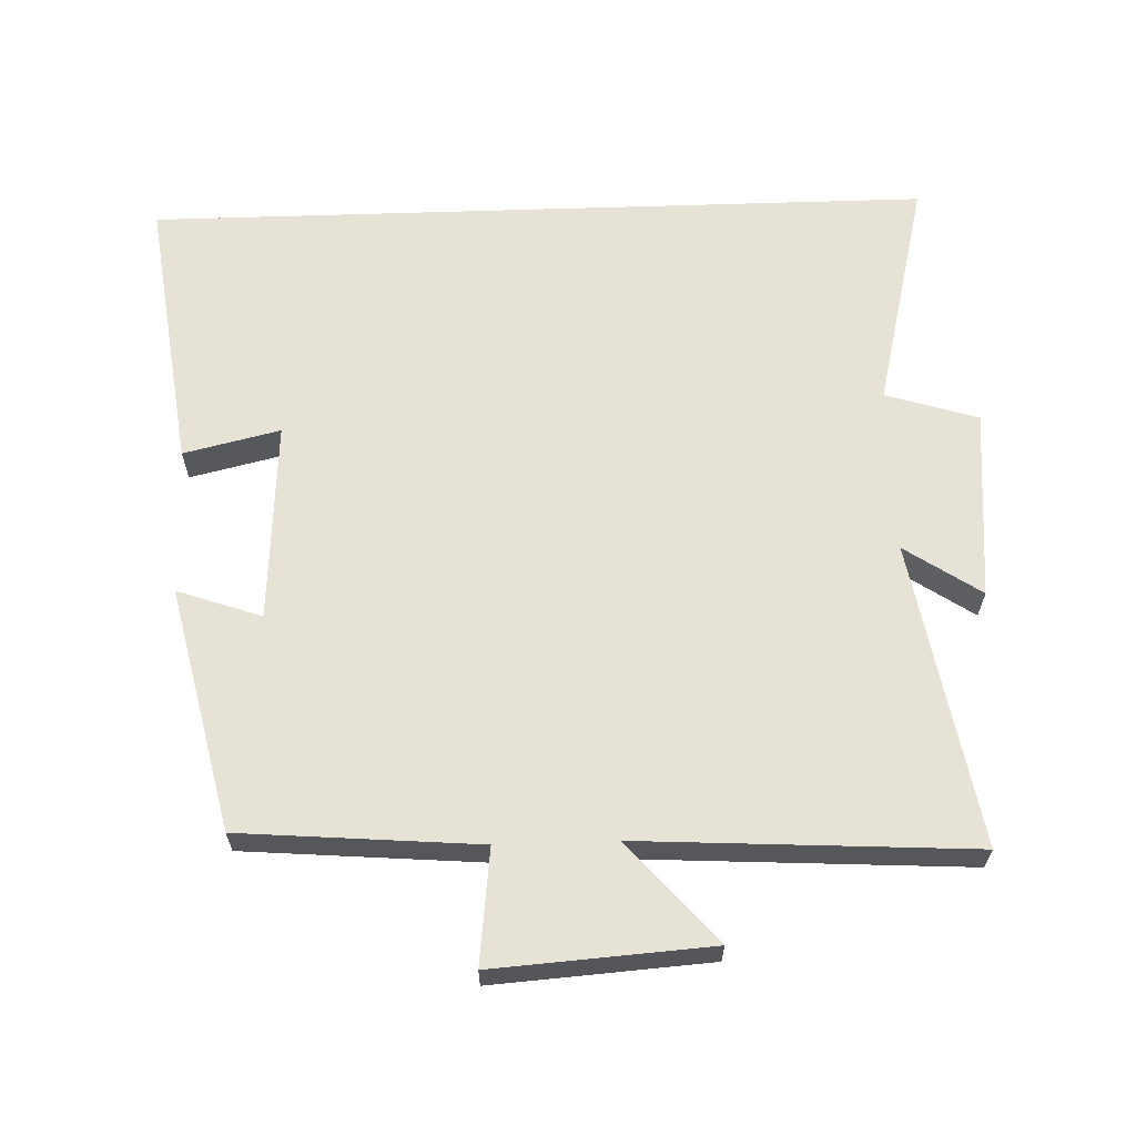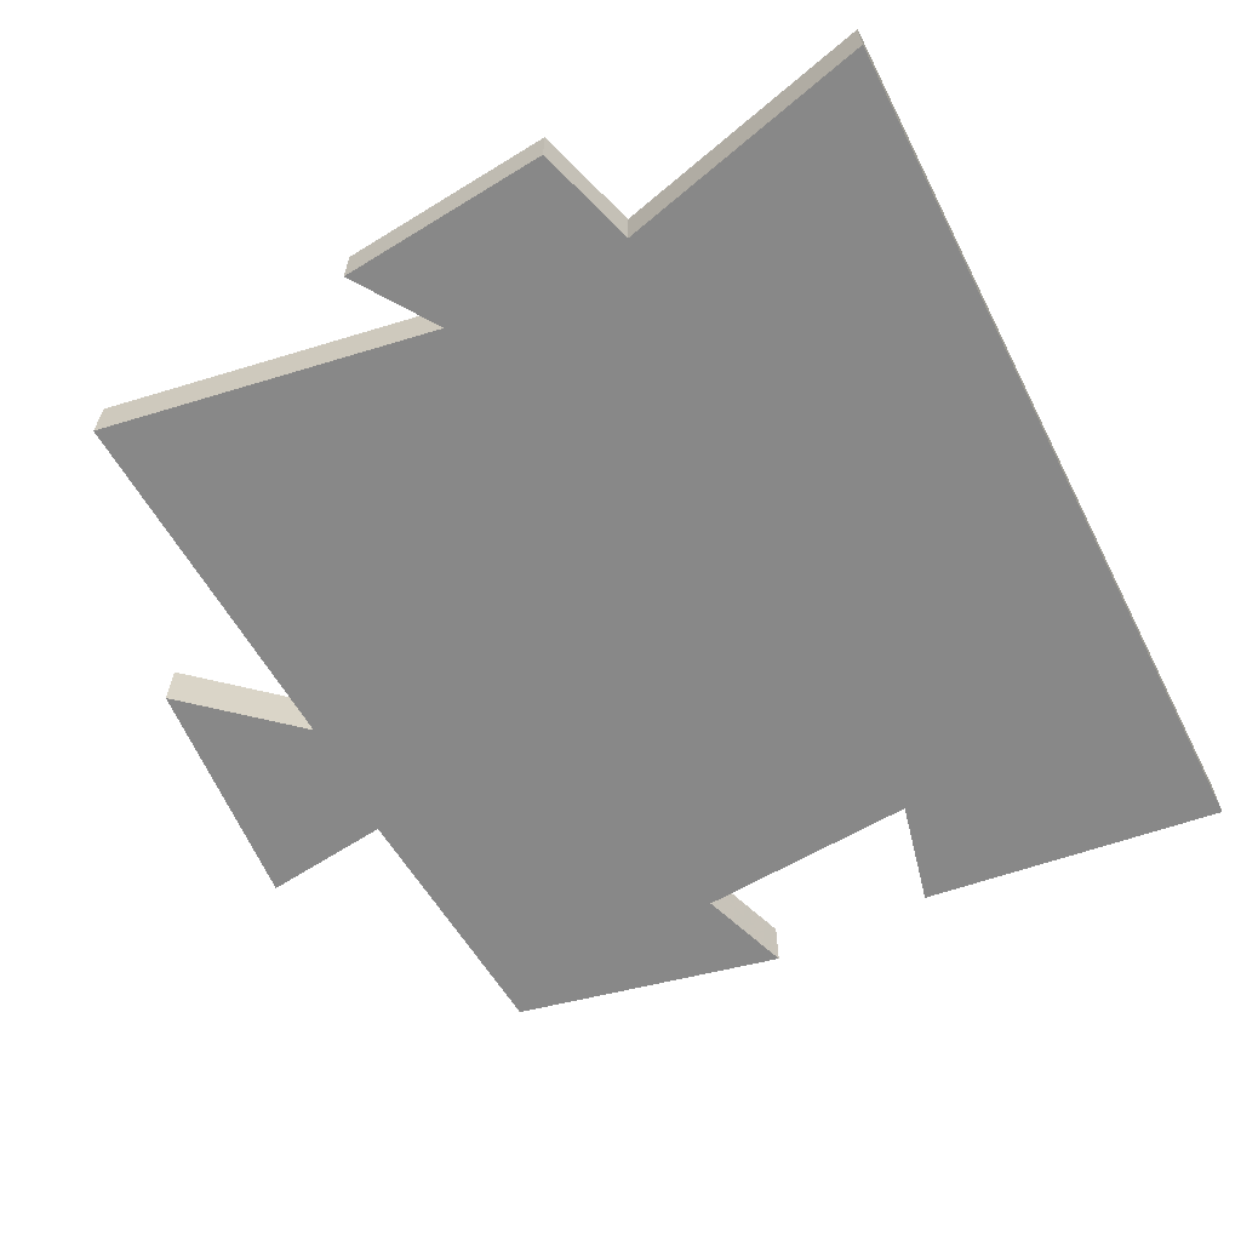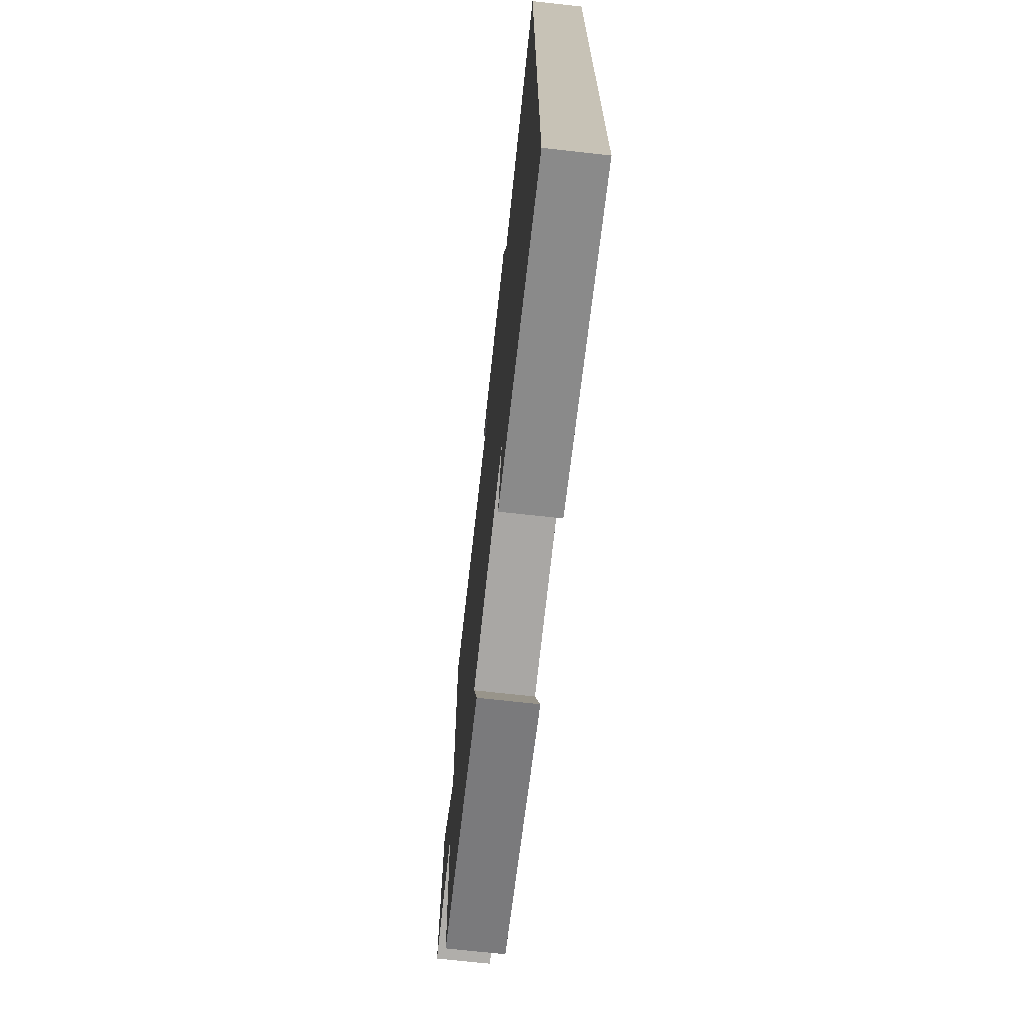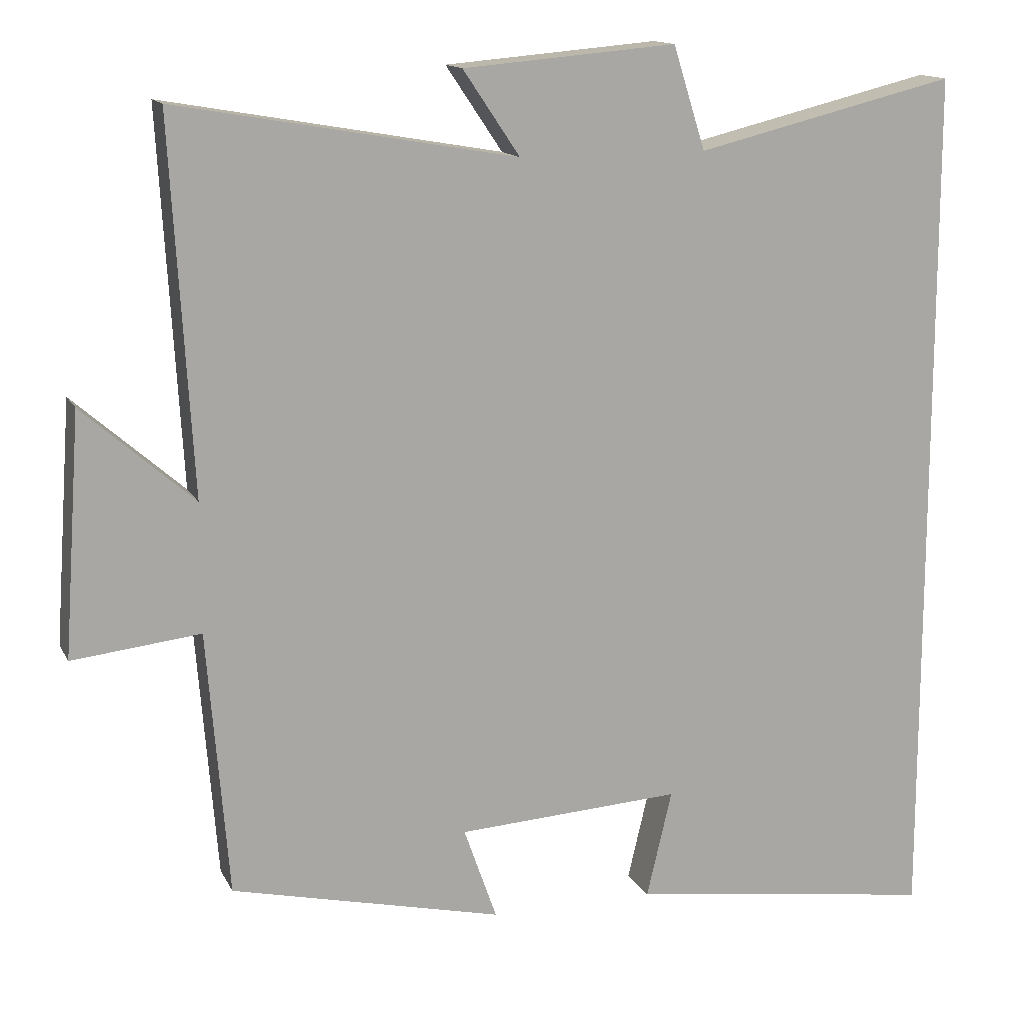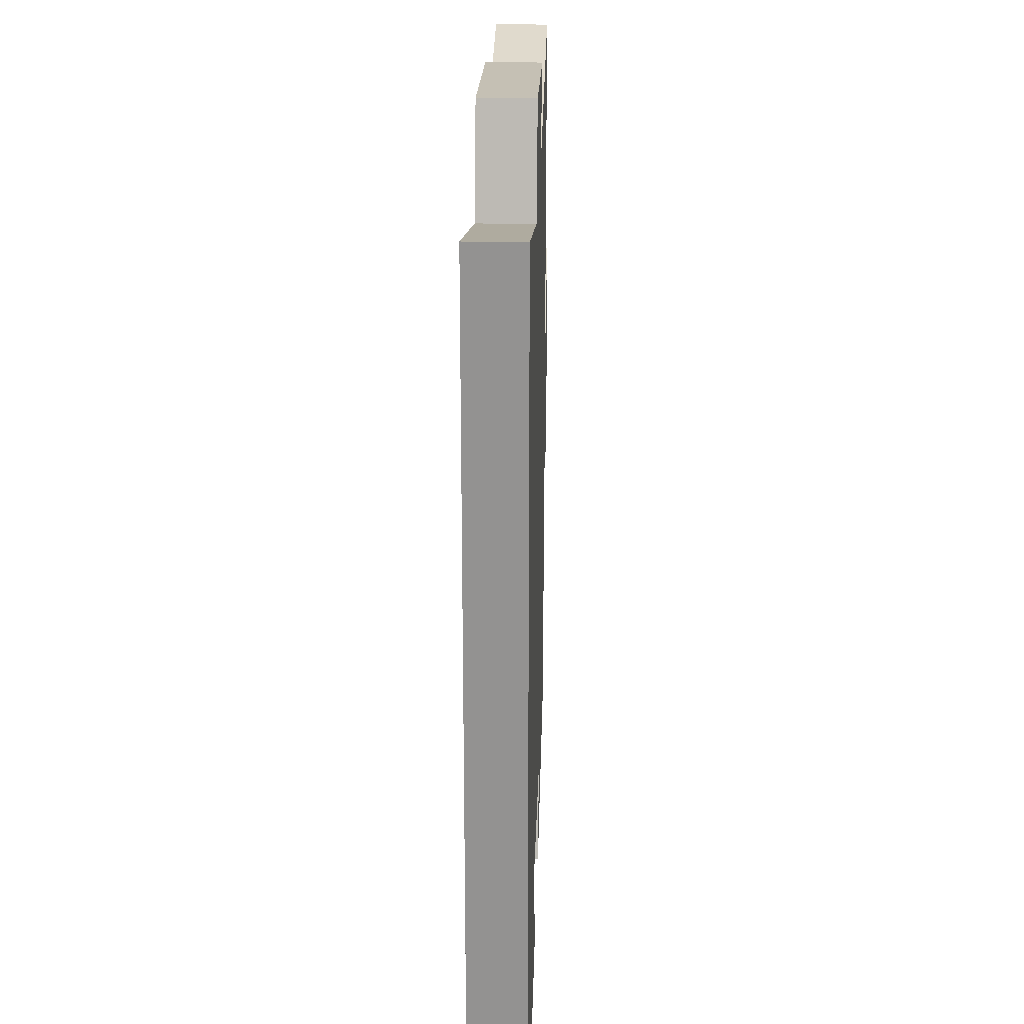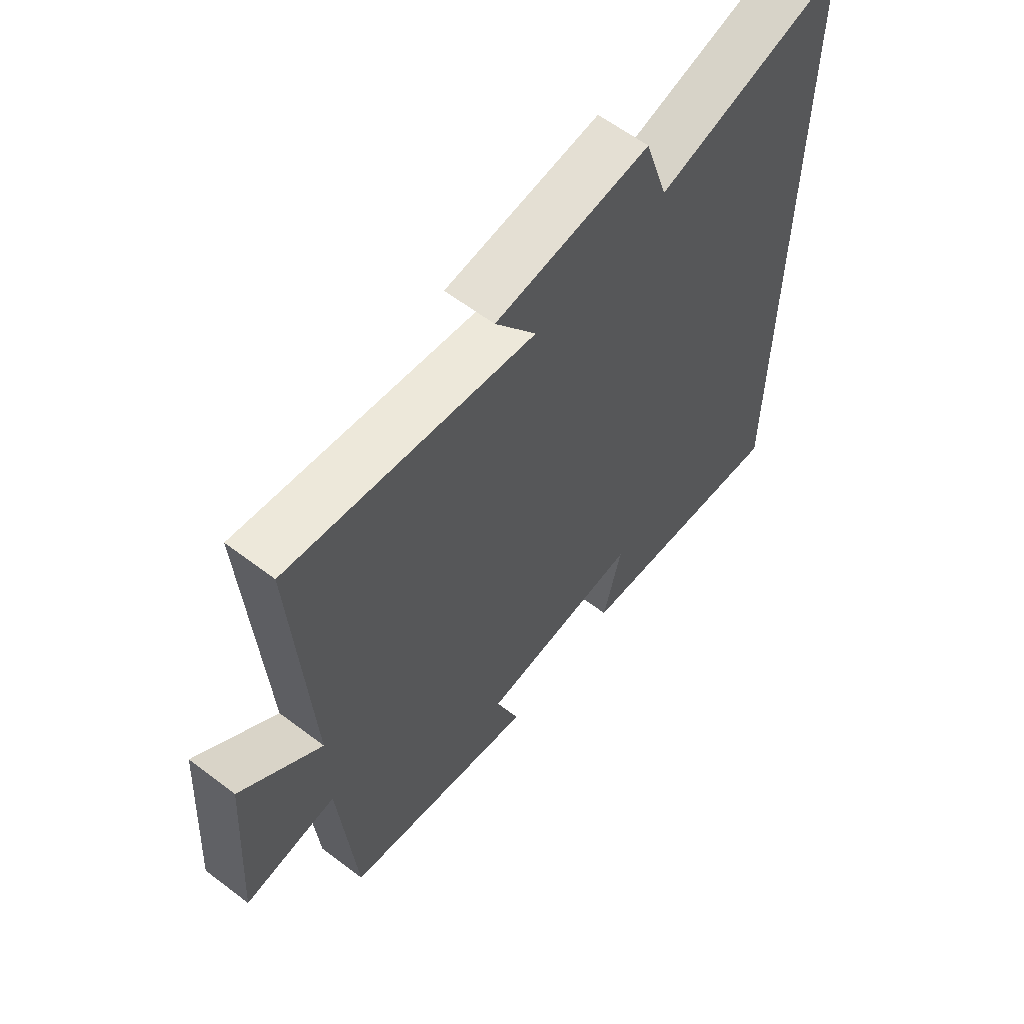
<metadata>
{"format":"obj","ext":"obj","renderer":"f3d","projection":"perspective","resolution":1024,"background":"white","views":[{"elev":63.3,"azim":-91.9,"up":"+Y"},{"elev":-62.8,"azim":27.0,"up":"+Y"},{"elev":-71.2,"azim":83.7,"up":"+Z"},{"elev":13.9,"azim":-18.7,"up":"+Z"},{"elev":23.3,"azim":91.7,"up":"+Z"},{"elev":61.3,"azim":-52.3,"up":"+Z"}]}
</metadata>
<code>
v -0.472 0.07 -0.419
v -0.5 0.07 -0.074
v -0.667 0.07 -0.093
v -0.645 0.07 0.221
v -0.5 0.07 0.094
v -0.528 0.07 0.577
v -0.085 0.07 0.5
v -0.159 0.07 0.61
v 0.119 0.07 0.634
v 0.161 0.07 0.5
v 0.5 0.07 0.583
v 0.5 0.07 -0.554
v 0.098 0.07 -0.5
v 0.131 0.07 -0.36
v -0.161 0.07 -0.378
v -0.118 0.07 -0.5
v -0.472 0 -0.419
v -0.5 0 -0.074
v -0.667 0 -0.093
v -0.645 0 0.221
v -0.5 0 0.094
v -0.528 0 0.577
v -0.085 0 0.5
v -0.159 0 0.61
v 0.119 0 0.634
v 0.161 0 0.5
v 0.5 0 0.583
v 0.5 0 -0.554
v 0.098 0 -0.5
v 0.131 0 -0.36
v -0.161 0 -0.378
v -0.118 0 -0.5
f 15 16 1 2
f 14 15 2
f 11 12 13 14
f 10 11 14 2
f 7 8 9 10
f 7 10 2 3
f 5 6 7
f 5 7 3
f 3 4 5
f 18 17 32 31
f 18 31 30
f 30 29 28 27
f 18 30 27 26
f 26 25 24 23
f 19 18 26 23
f 23 22 21
f 19 23 21
f 21 20 19
f 1 17 18 2
f 2 18 19 3
f 3 19 20 4
f 4 20 21 5
f 5 21 22 6
f 6 22 23 7
f 7 23 24 8
f 8 24 25 9
f 9 25 26 10
f 10 26 27 11
f 11 27 28 12
f 12 28 29 13
f 13 29 30 14
f 14 30 31 15
f 15 31 32 16
f 16 32 17 1

</code>
